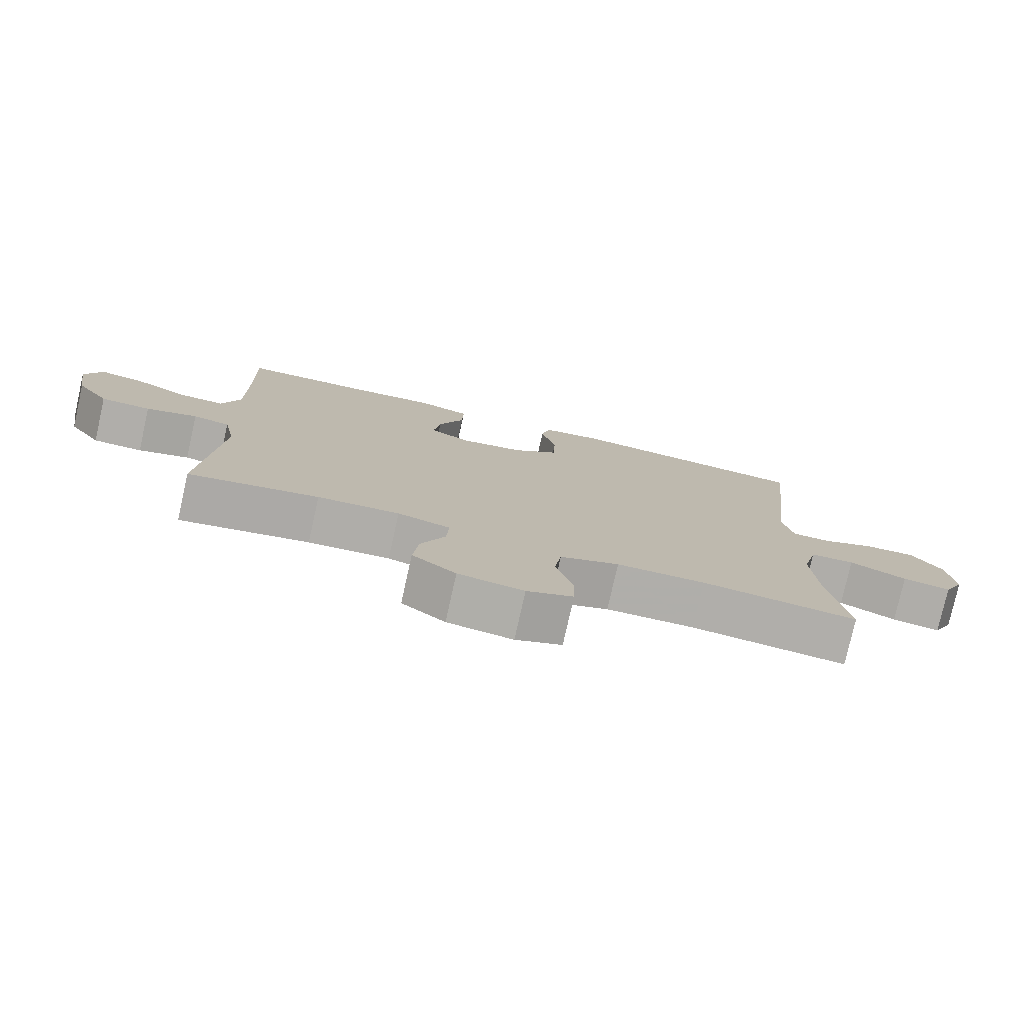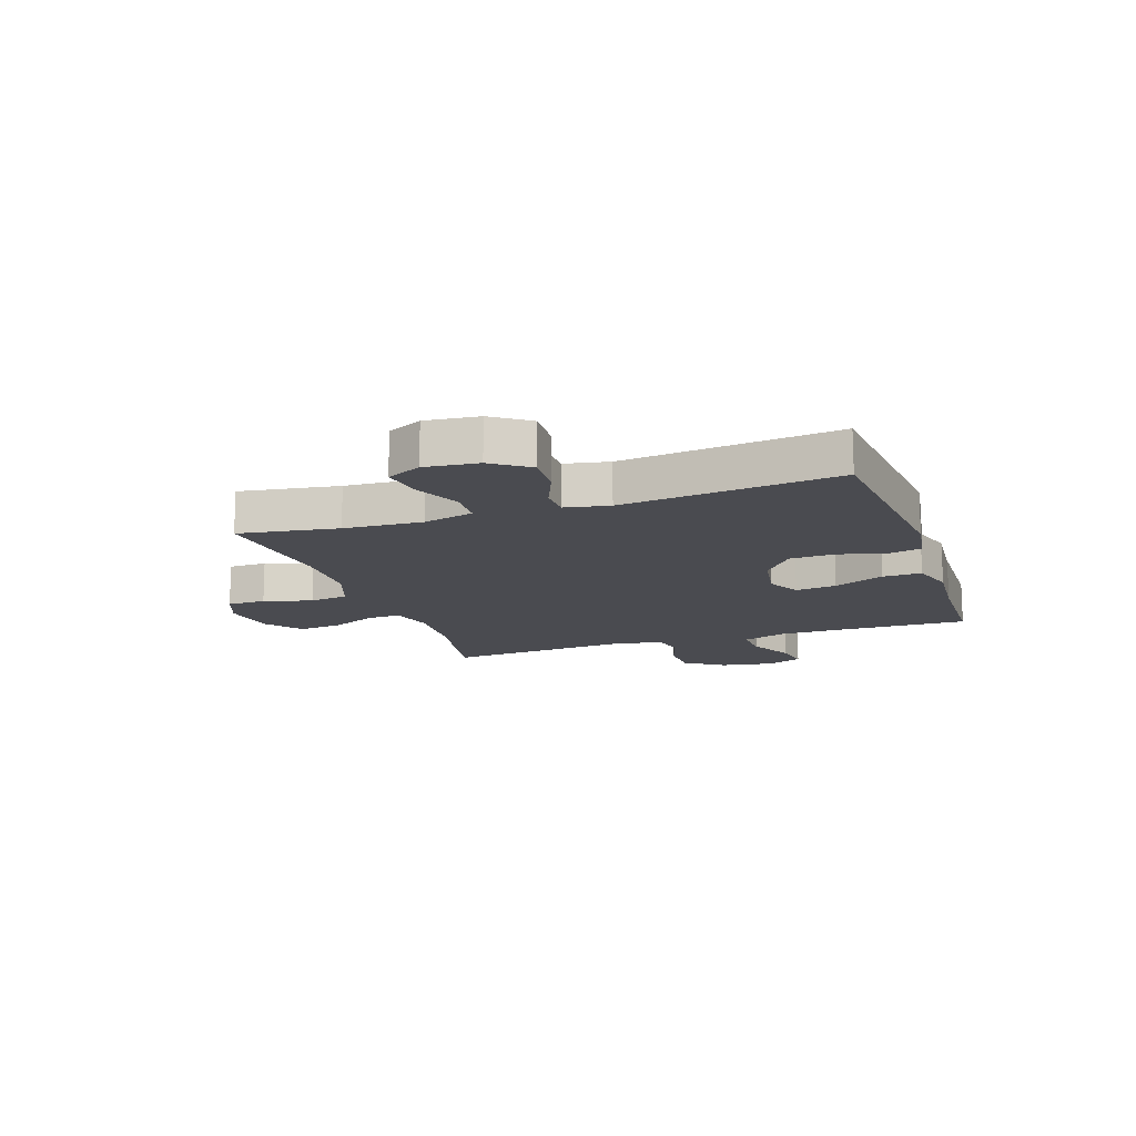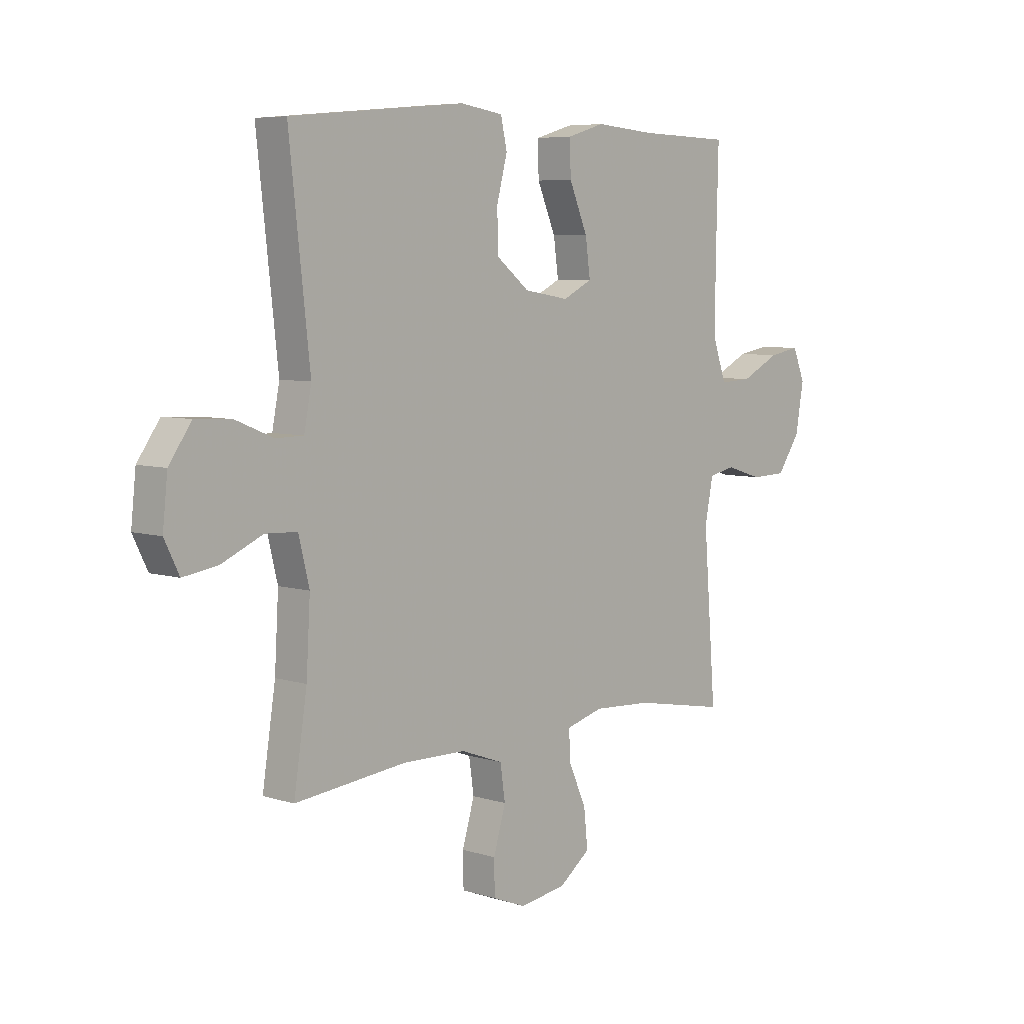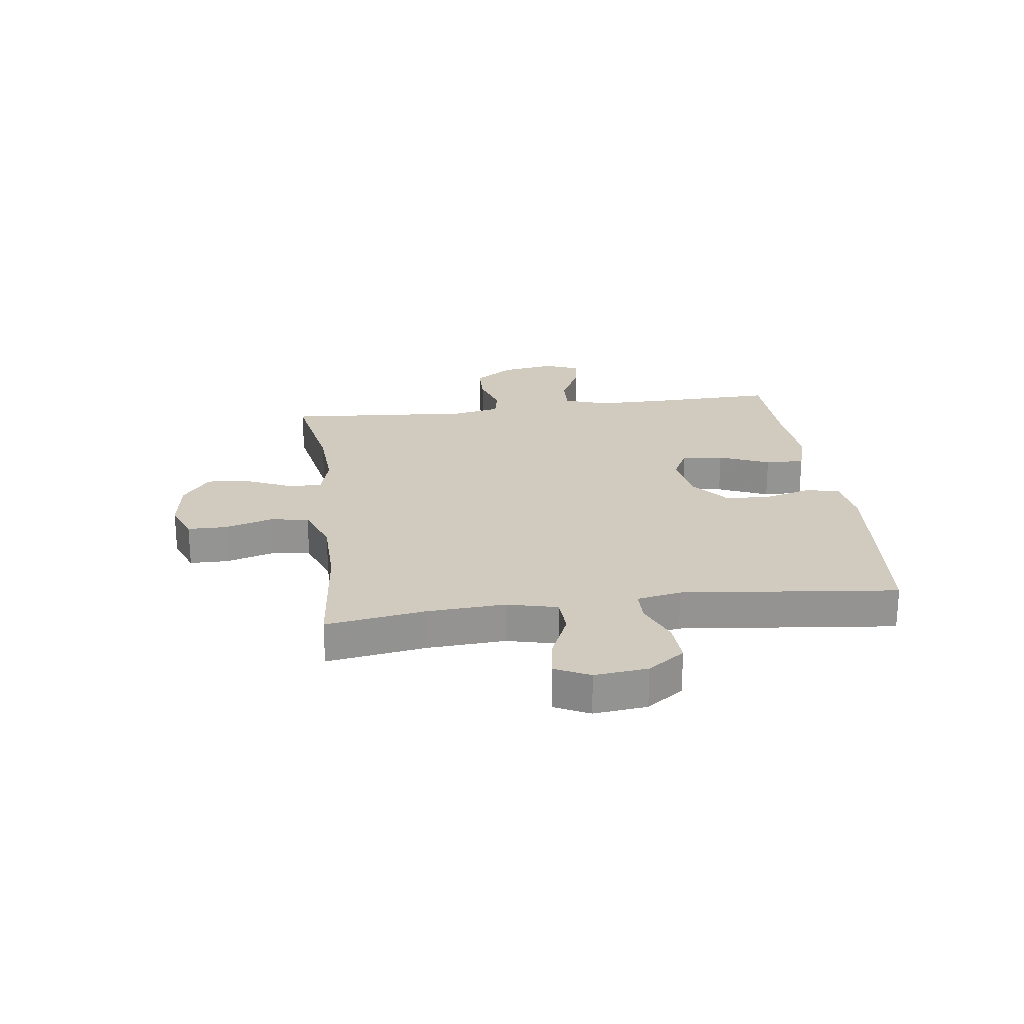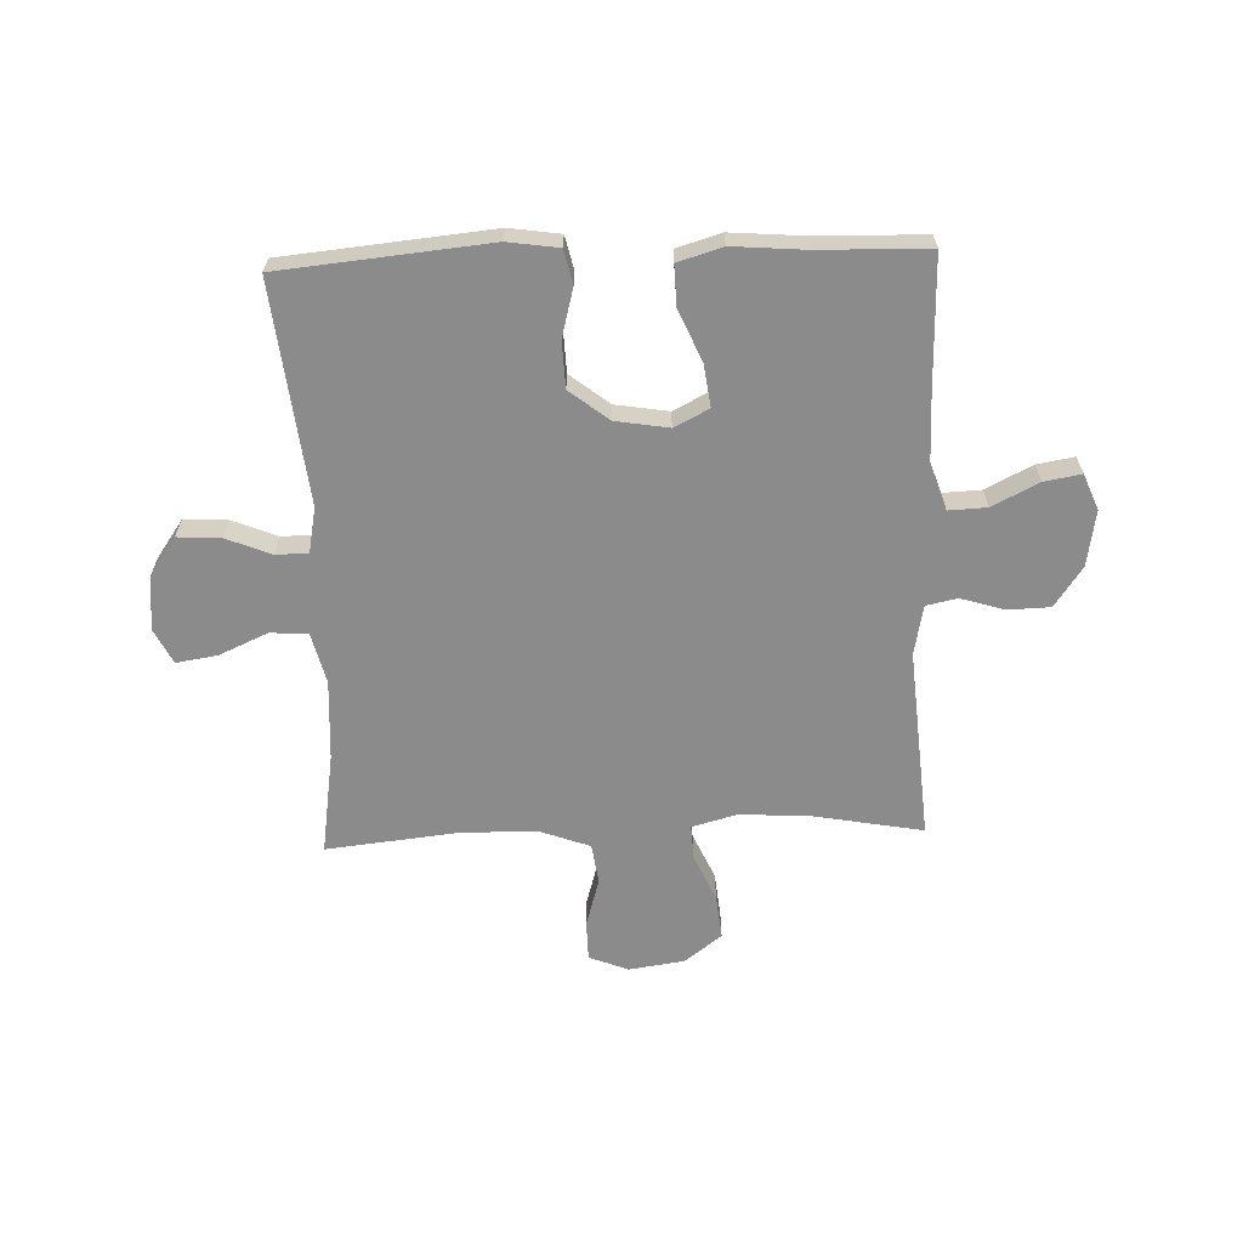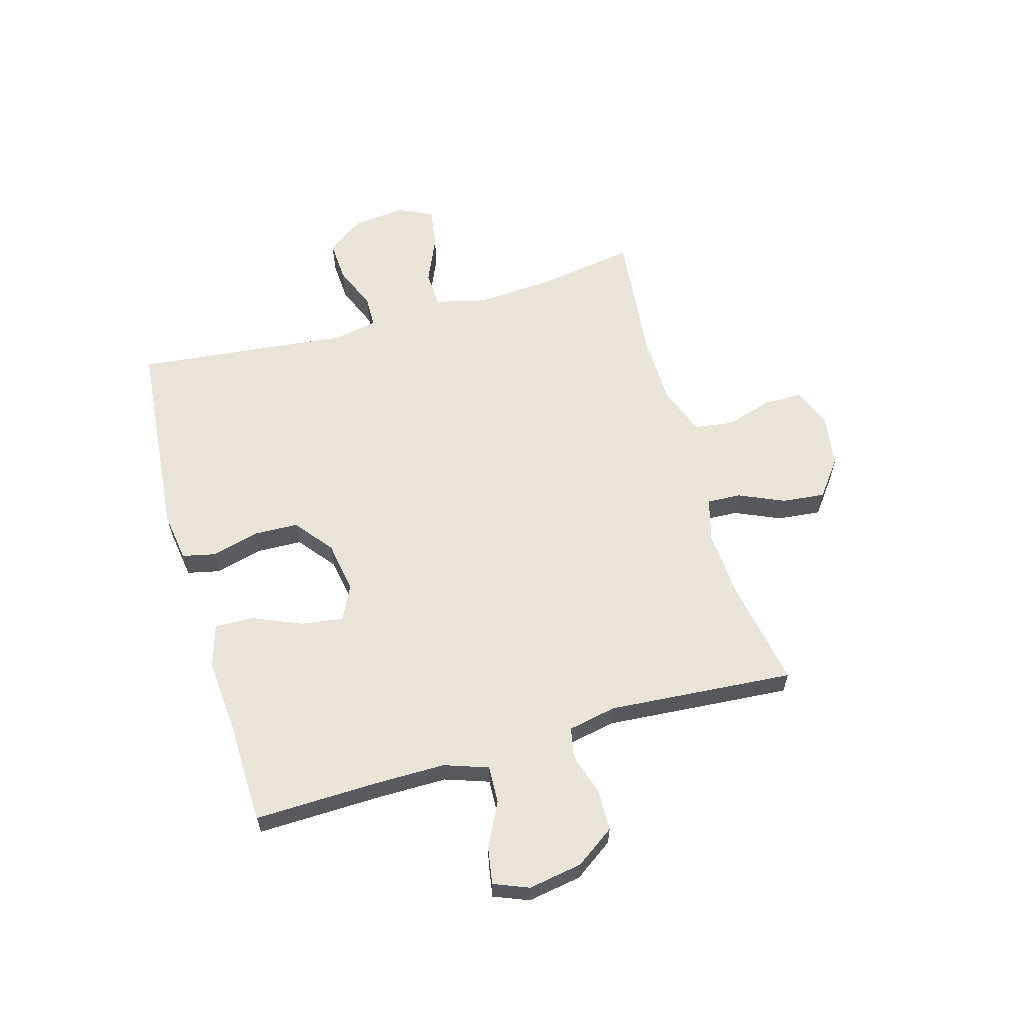
<metadata>
{"format":"obj","ext":"obj","renderer":"f3d","projection":"perspective","resolution":1024,"background":"white","views":[{"elev":-77.7,"azim":167.4,"up":"+Z"},{"elev":-14.4,"azim":-71.1,"up":"+Y"},{"elev":6.4,"azim":-47.2,"up":"+Z"},{"elev":23.4,"azim":-97.6,"up":"+Y"},{"elev":-63.8,"azim":2.1,"up":"+Y"},{"elev":60.9,"azim":73.9,"up":"+Y"}]}
</metadata>
<code>
v -0.5 0.07 0.5
v -0.141 0.07 0.534
v -0.053 0.07 0.521
v -0.04 0.07 0.463
v -0.062 0.07 0.379
v -0.059 0.07 0.299
v 0.008 0.07 0.246
v 0.1 0.07 0.231
v 0.16 0.07 0.261
v 0.15 0.07 0.334
v 0.112 0.07 0.423
v 0.11 0.07 0.492
v 0.187 0.07 0.515
v 0.31 0.07 0.505
v 0.5 0.07 0.5
v 0.495 0.07 0.28
v 0.495 0.07 0.156
v 0.522 0.07 0.078
v 0.588 0.07 0.081
v 0.668 0.07 0.121
v 0.732 0.07 0.132
v 0.757 0.07 0.07
v 0.741 0.07 -0.026
v 0.693 0.07 -0.095
v 0.62 0.07 -0.097
v 0.545 0.07 -0.074
v 0.491 0.07 -0.085
v 0.474 0.07 -0.171
v 0.5 0.07 -0.5
v 0.309 0.07 -0.465
v 0.189 0.07 -0.458
v 0.112 0.07 -0.479
v 0.115 0.07 -0.539
v 0.151 0.07 -0.62
v 0.159 0.07 -0.696
v 0.095 0.07 -0.745
v -0.001 0.07 -0.759
v -0.069 0.07 -0.732
v -0.07 0.07 -0.664
v -0.045 0.07 -0.579
v -0.055 0.07 -0.51
v -0.142 0.07 -0.478
v -0.272 0.07 -0.476
v -0.5 0.07 -0.5
v -0.473 0.07 -0.325
v -0.465 0.07 -0.187
v -0.487 0.07 -0.098
v -0.552 0.07 -0.095
v -0.636 0.07 -0.132
v -0.707 0.07 -0.143
v -0.737 0.07 -0.082
v -0.727 0.07 0.012
v -0.681 0.07 0.077
v -0.607 0.07 0.073
v -0.529 0.07 0.041
v -0.473 0.07 0.042
v -0.458 0.07 0.12
v -0.5 0 0.5
v -0.141 0 0.534
v -0.053 0 0.521
v -0.04 0 0.463
v -0.062 0 0.379
v -0.059 0 0.299
v 0.008 0 0.246
v 0.1 0 0.231
v 0.16 0 0.261
v 0.15 0 0.334
v 0.112 0 0.423
v 0.11 0 0.492
v 0.187 0 0.515
v 0.31 0 0.505
v 0.5 0 0.5
v 0.495 0 0.28
v 0.495 0 0.156
v 0.522 0 0.078
v 0.588 0 0.081
v 0.668 0 0.121
v 0.732 0 0.132
v 0.757 0 0.07
v 0.741 0 -0.026
v 0.693 0 -0.095
v 0.62 0 -0.097
v 0.545 0 -0.074
v 0.491 0 -0.085
v 0.474 0 -0.171
v 0.5 0 -0.5
v 0.309 0 -0.465
v 0.189 0 -0.458
v 0.112 0 -0.479
v 0.115 0 -0.539
v 0.151 0 -0.62
v 0.159 0 -0.696
v 0.095 0 -0.745
v -0.001 0 -0.759
v -0.069 0 -0.732
v -0.07 0 -0.664
v -0.045 0 -0.579
v -0.055 0 -0.51
v -0.142 0 -0.478
v -0.272 0 -0.476
v -0.5 0 -0.5
v -0.473 0 -0.325
v -0.465 0 -0.187
v -0.487 0 -0.098
v -0.552 0 -0.095
v -0.636 0 -0.132
v -0.707 0 -0.143
v -0.737 0 -0.082
v -0.727 0 0.012
v -0.681 0 0.077
v -0.607 0 0.073
v -0.529 0 0.041
v -0.473 0 0.042
v -0.458 0 0.12
f 53 54 55
f 52 53 55
f 51 52 55
f 50 51 55
f 49 50 55
f 48 49 55
f 47 48 55 56
f 46 47 56 57
f 43 44 45
f 42 43 45 46
f 41 42 46 57
f 38 39 40
f 37 38 40
f 36 37 40
f 35 36 40
f 34 35 40
f 33 34 40
f 32 33 40 41
f 57 1 2
f 41 57 2
f 32 41 2
f 31 32 2
f 28 29 30
f 27 28 30 31
f 24 25 26
f 23 24 26
f 22 23 26
f 21 22 26
f 20 21 26
f 19 20 26
f 18 19 26 27
f 17 18 27 31
f 14 15 16
f 14 16 17
f 13 14 17
f 12 13 17
f 11 12 17
f 10 11 17
f 9 10 17
f 8 9 17 31
f 2 3 4 5
f 2 5 6
f 31 2 6
f 7 8 31
f 6 7 31
f 112 111 110
f 112 110 109
f 112 109 108
f 112 108 107
f 112 107 106
f 112 106 105
f 113 112 105 104
f 114 113 104 103
f 102 101 100
f 103 102 100 99
f 114 103 99 98
f 97 96 95
f 97 95 94
f 97 94 93
f 97 93 92
f 97 92 91
f 97 91 90
f 98 97 90 89
f 59 58 114
f 59 114 98
f 59 98 89
f 59 89 88
f 87 86 85
f 88 87 85 84
f 83 82 81
f 83 81 80
f 83 80 79
f 83 79 78
f 83 78 77
f 83 77 76
f 84 83 76 75
f 88 84 75 74
f 73 72 71
f 74 73 71
f 74 71 70
f 74 70 69
f 74 69 68
f 74 68 67
f 74 67 66
f 88 74 66 65
f 62 61 60 59
f 63 62 59
f 63 59 88
f 88 65 64
f 88 64 63
f 1 58 59 2
f 2 59 60 3
f 3 60 61 4
f 4 61 62 5
f 5 62 63 6
f 6 63 64 7
f 7 64 65 8
f 8 65 66 9
f 9 66 67 10
f 10 67 68 11
f 11 68 69 12
f 12 69 70 13
f 13 70 71 14
f 14 71 72 15
f 15 72 73 16
f 16 73 74 17
f 17 74 75 18
f 18 75 76 19
f 19 76 77 20
f 20 77 78 21
f 21 78 79 22
f 22 79 80 23
f 23 80 81 24
f 24 81 82 25
f 25 82 83 26
f 26 83 84 27
f 27 84 85 28
f 28 85 86 29
f 29 86 87 30
f 30 87 88 31
f 31 88 89 32
f 32 89 90 33
f 33 90 91 34
f 34 91 92 35
f 35 92 93 36
f 36 93 94 37
f 37 94 95 38
f 38 95 96 39
f 39 96 97 40
f 40 97 98 41
f 41 98 99 42
f 42 99 100 43
f 43 100 101 44
f 44 101 102 45
f 45 102 103 46
f 46 103 104 47
f 47 104 105 48
f 48 105 106 49
f 49 106 107 50
f 50 107 108 51
f 51 108 109 52
f 52 109 110 53
f 53 110 111 54
f 54 111 112 55
f 55 112 113 56
f 56 113 114 57
f 57 114 58 1

</code>
